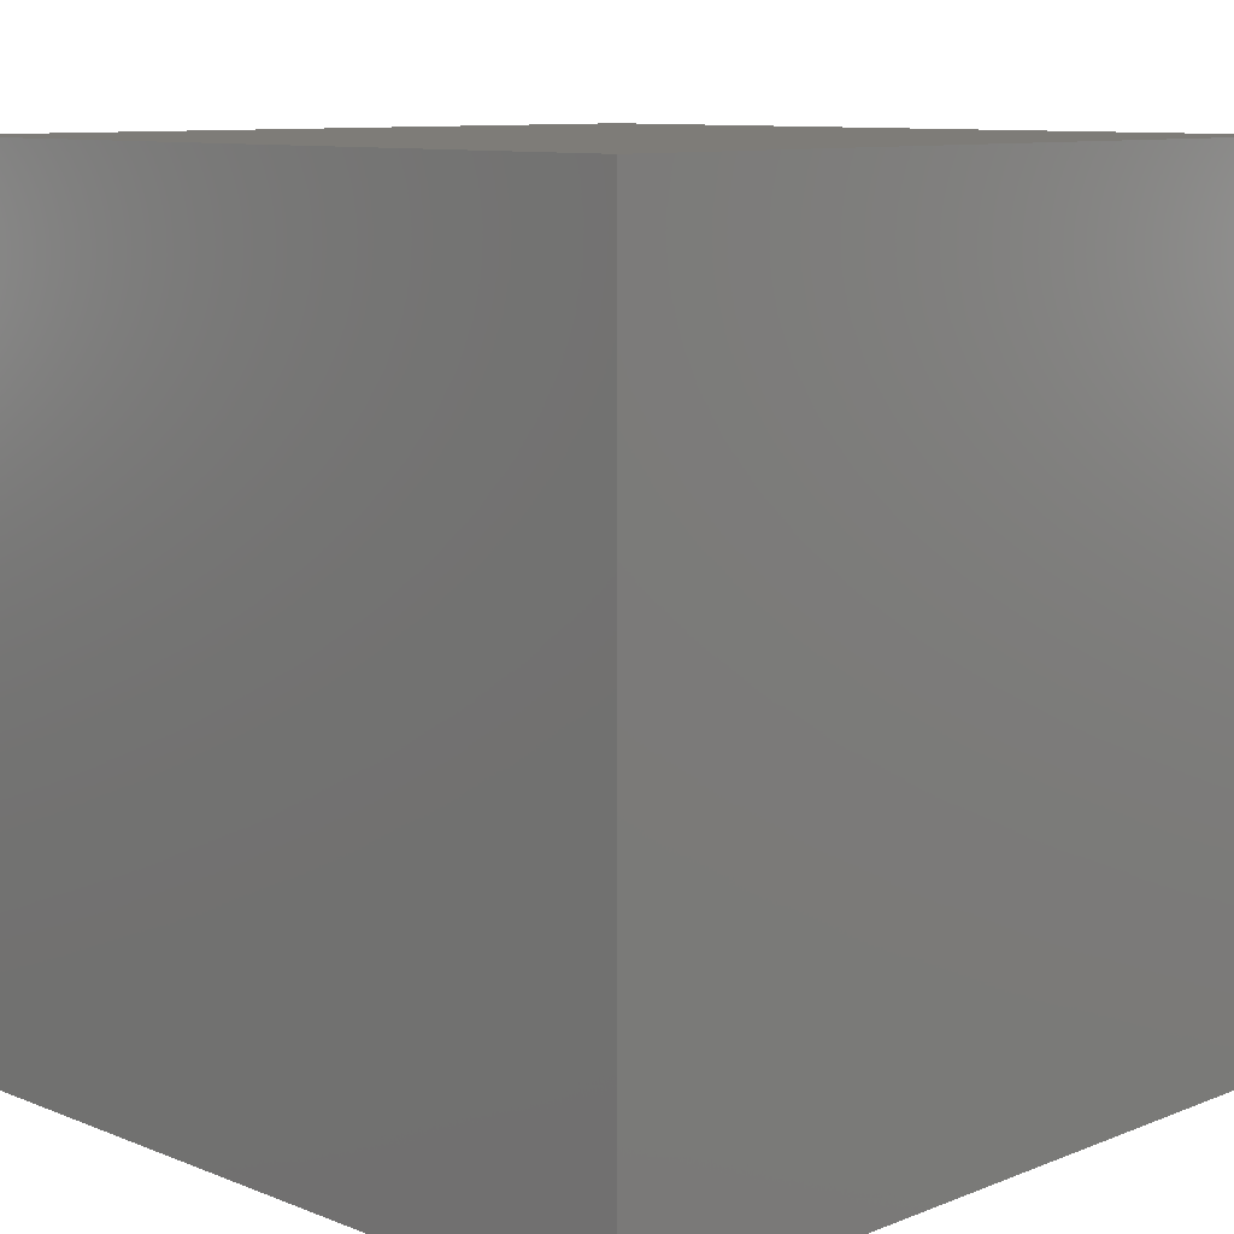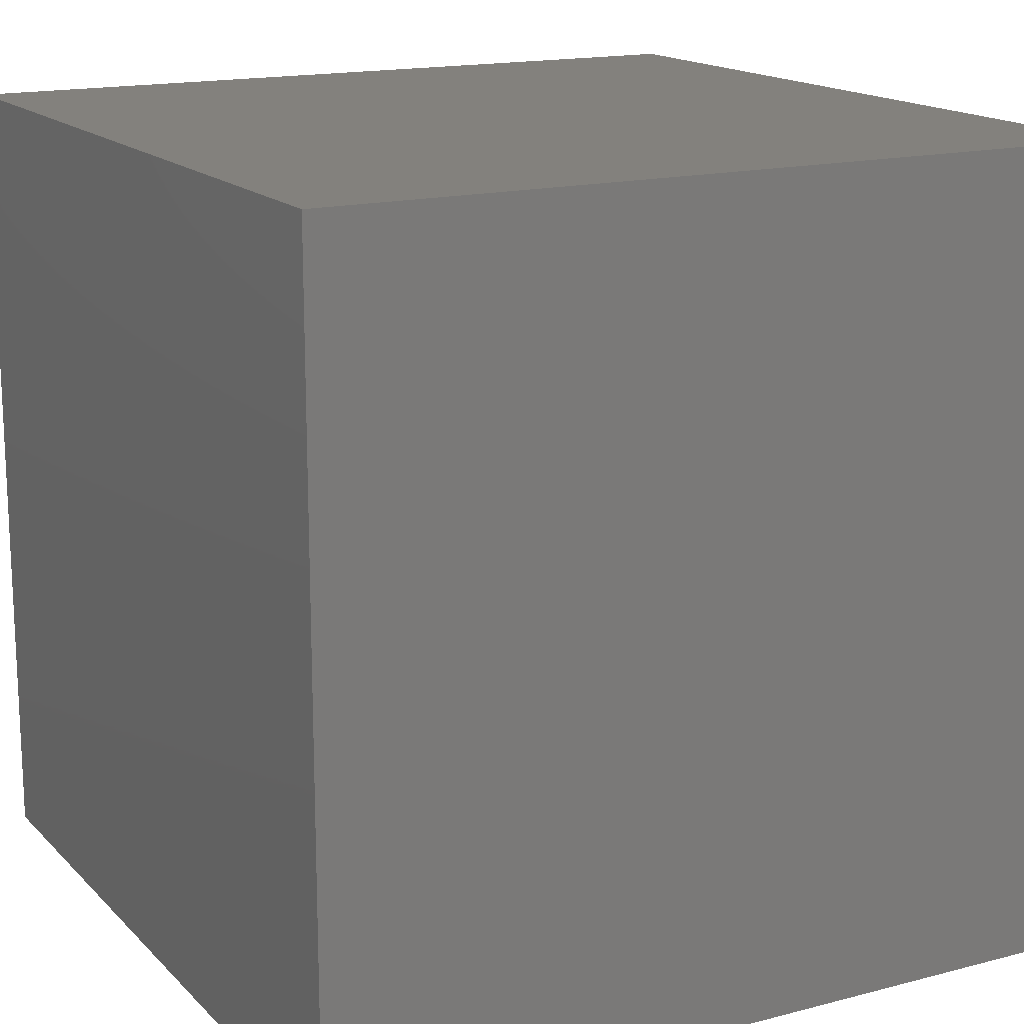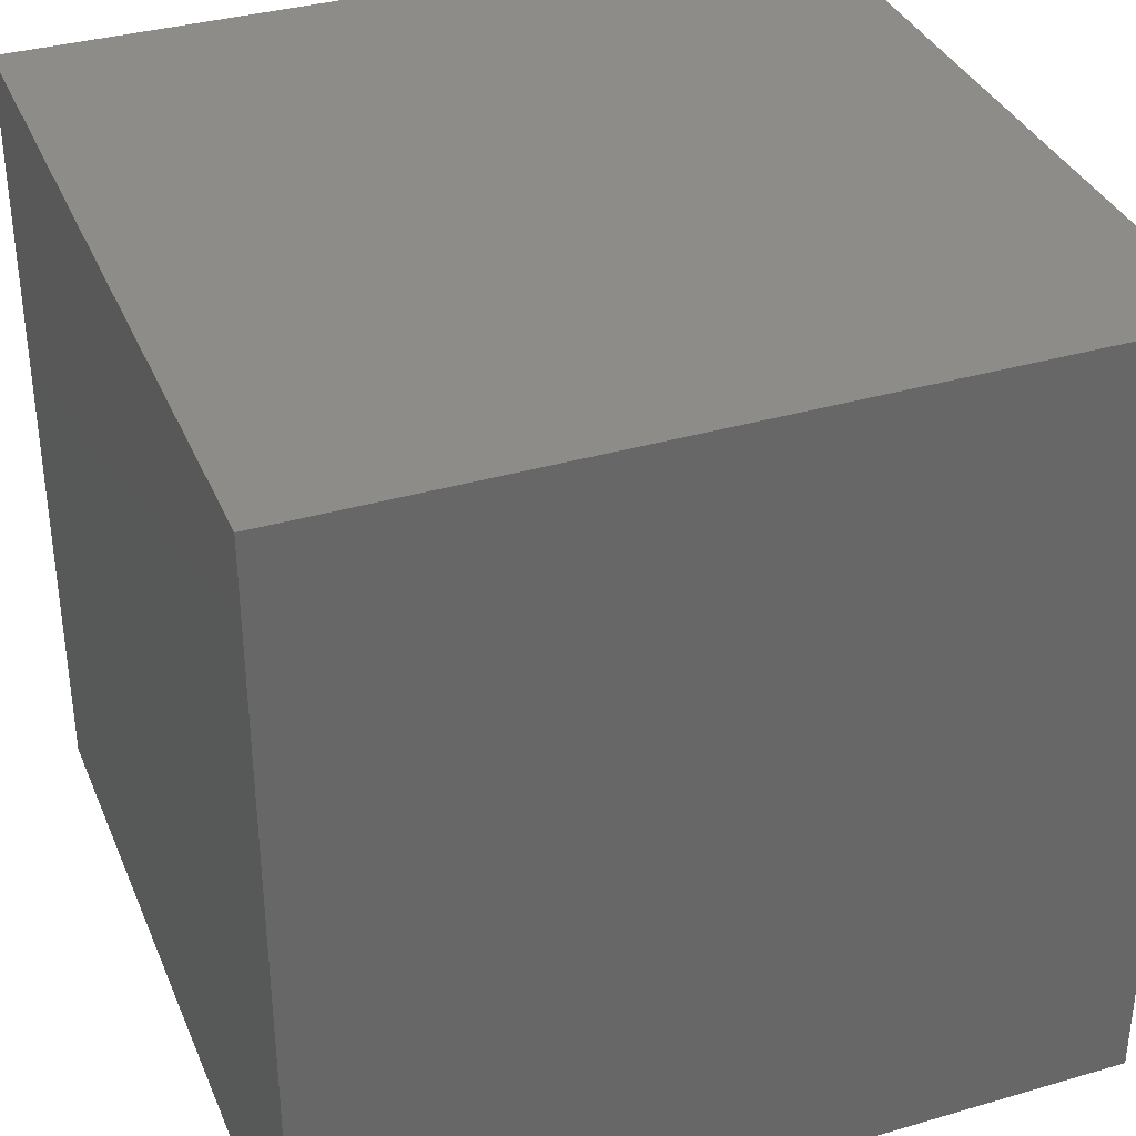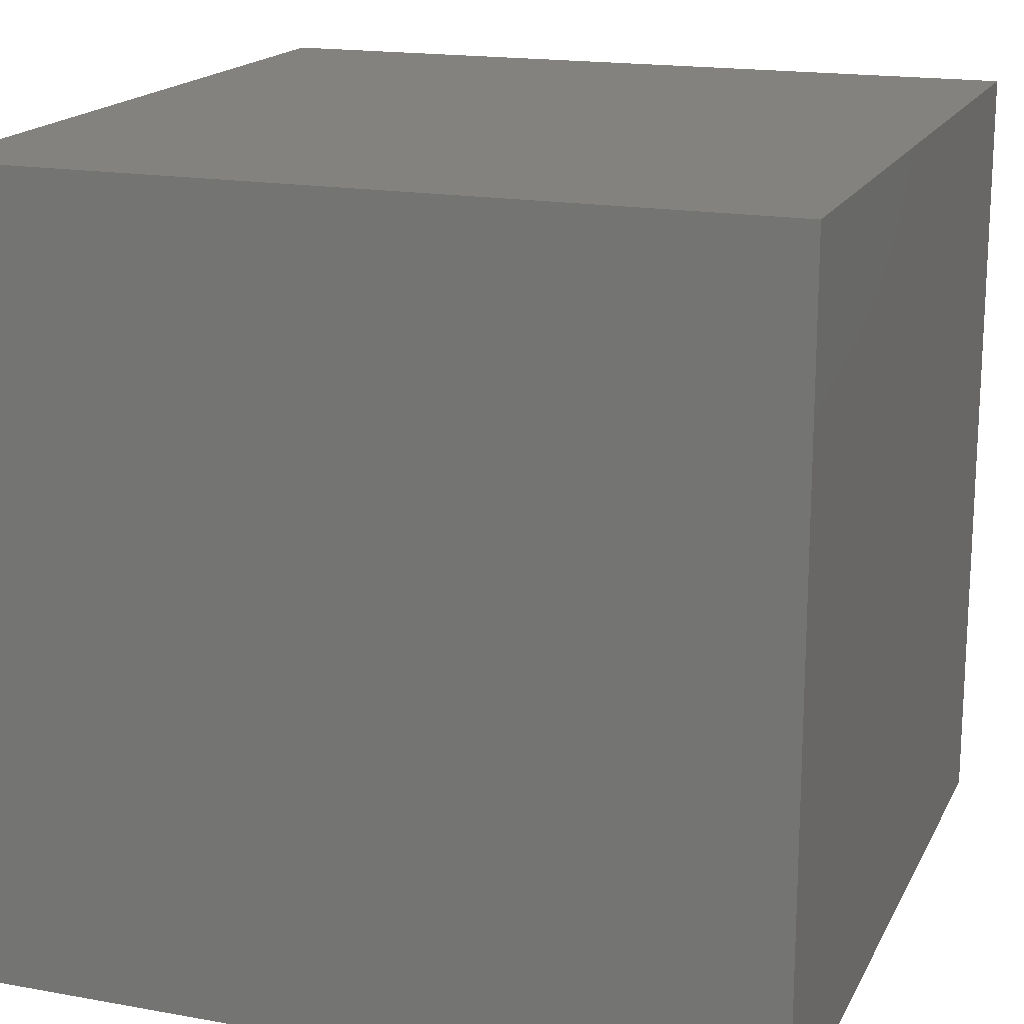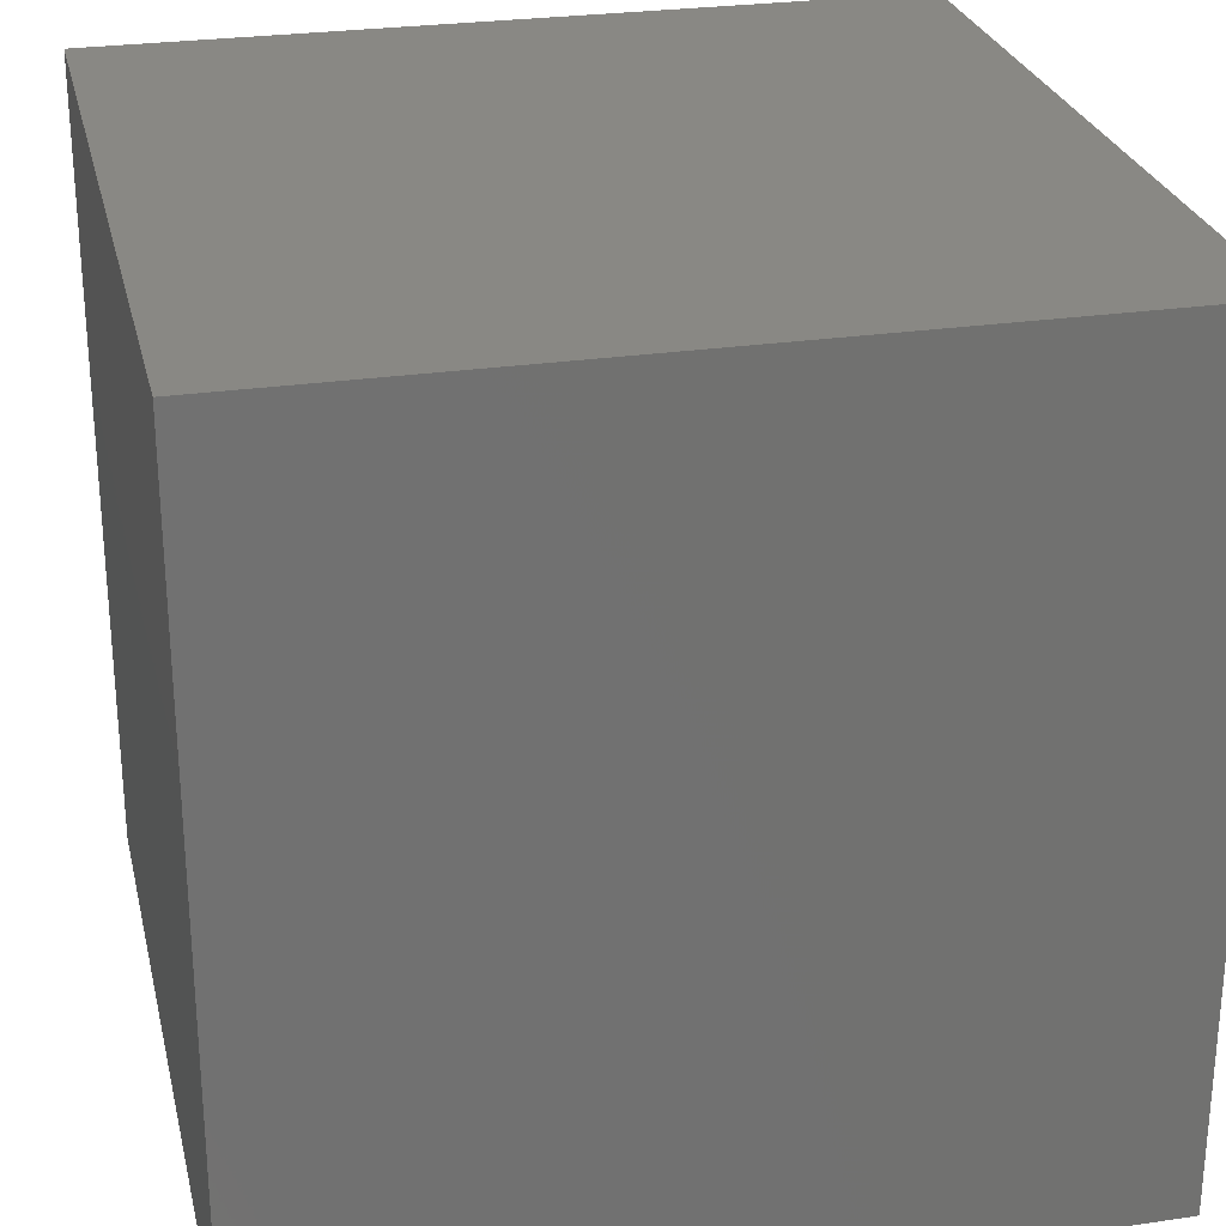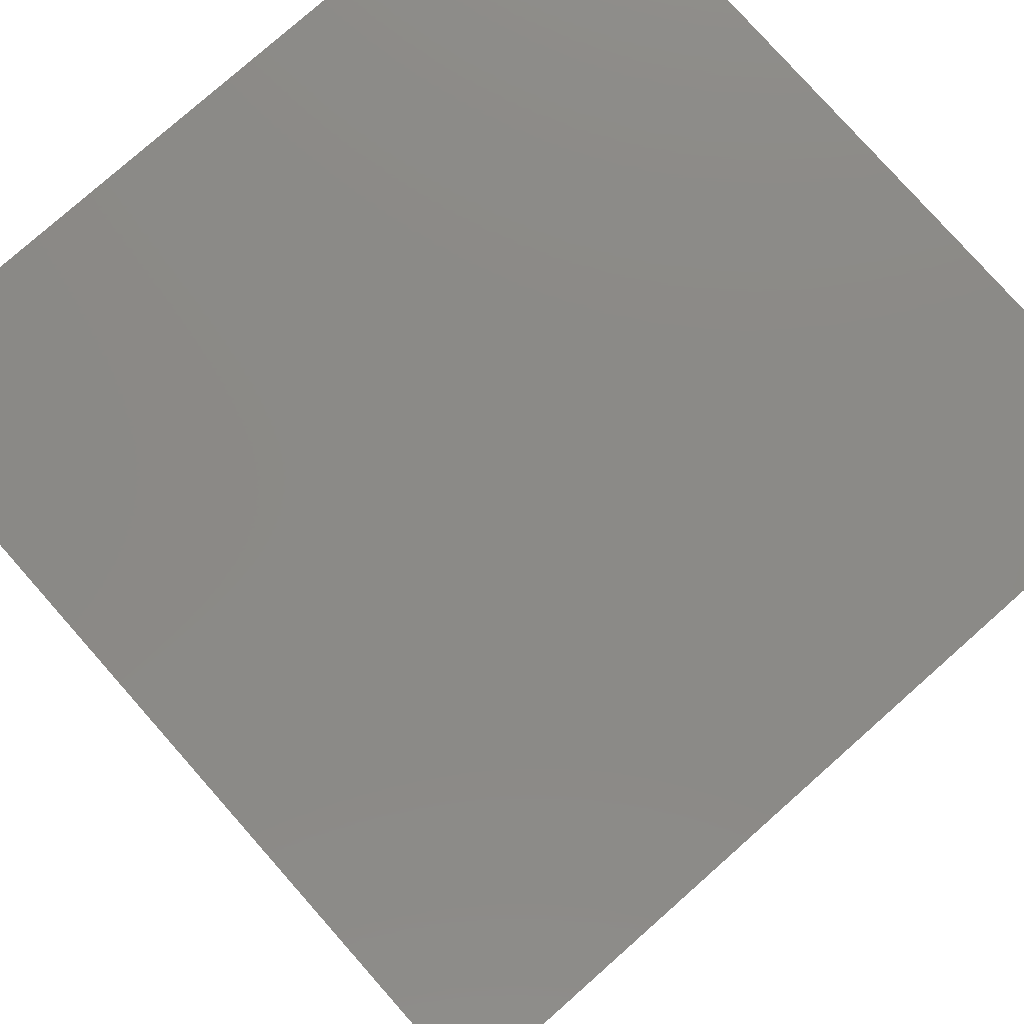
<metadata>
{"format":"stl","ext":"stl","renderer":"f3d","projection":"perspective","resolution":1024,"background":"white","views":[{"elev":9.8,"azim":-45.0,"up":"+Y"},{"elev":16.1,"azim":-28.3,"up":"+Y"},{"elev":35.6,"azim":-111.0,"up":"+Y"},{"elev":17.4,"azim":109.7,"up":"+Z"},{"elev":26.8,"azim":-102.9,"up":"+Y"},{"elev":78.7,"azim":138.5,"up":"+Y"}]}
</metadata>
<code>
# stl→obj: 8 verts, 12 faces
v -4 3 9
v -5 3 9
v -4 2 9
v -5 2 9
v -4 2 8
v -5 2 8
v -4 3 8
v -5 3 8
f 1 2 3
f 3 2 4
f 5 6 7
f 7 6 8
f 4 6 3
f 3 6 5
f 2 8 4
f 4 8 6
f 1 7 2
f 2 7 8
f 3 5 1
f 1 5 7

</code>
